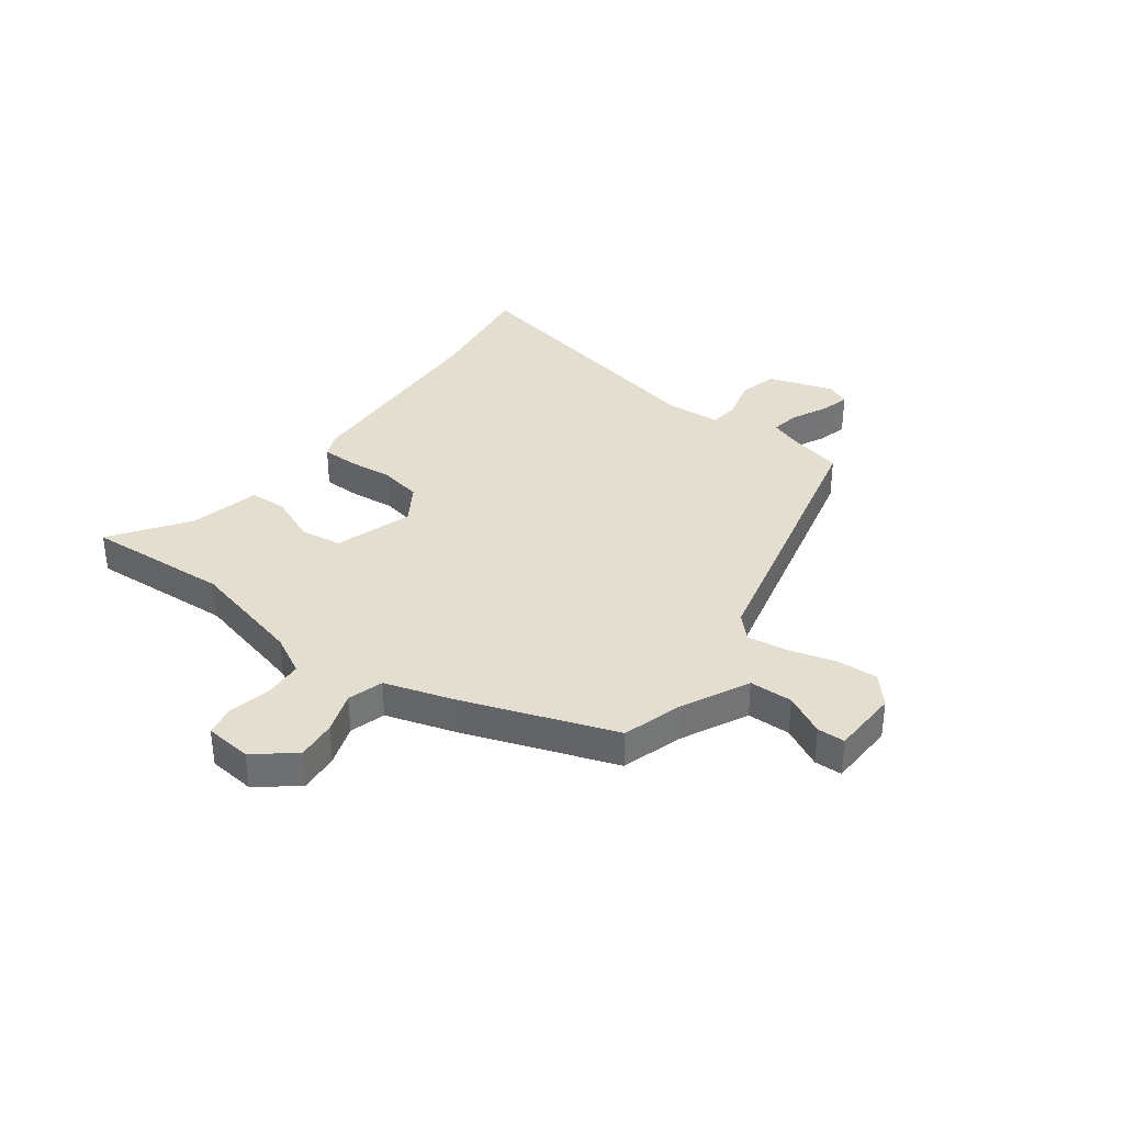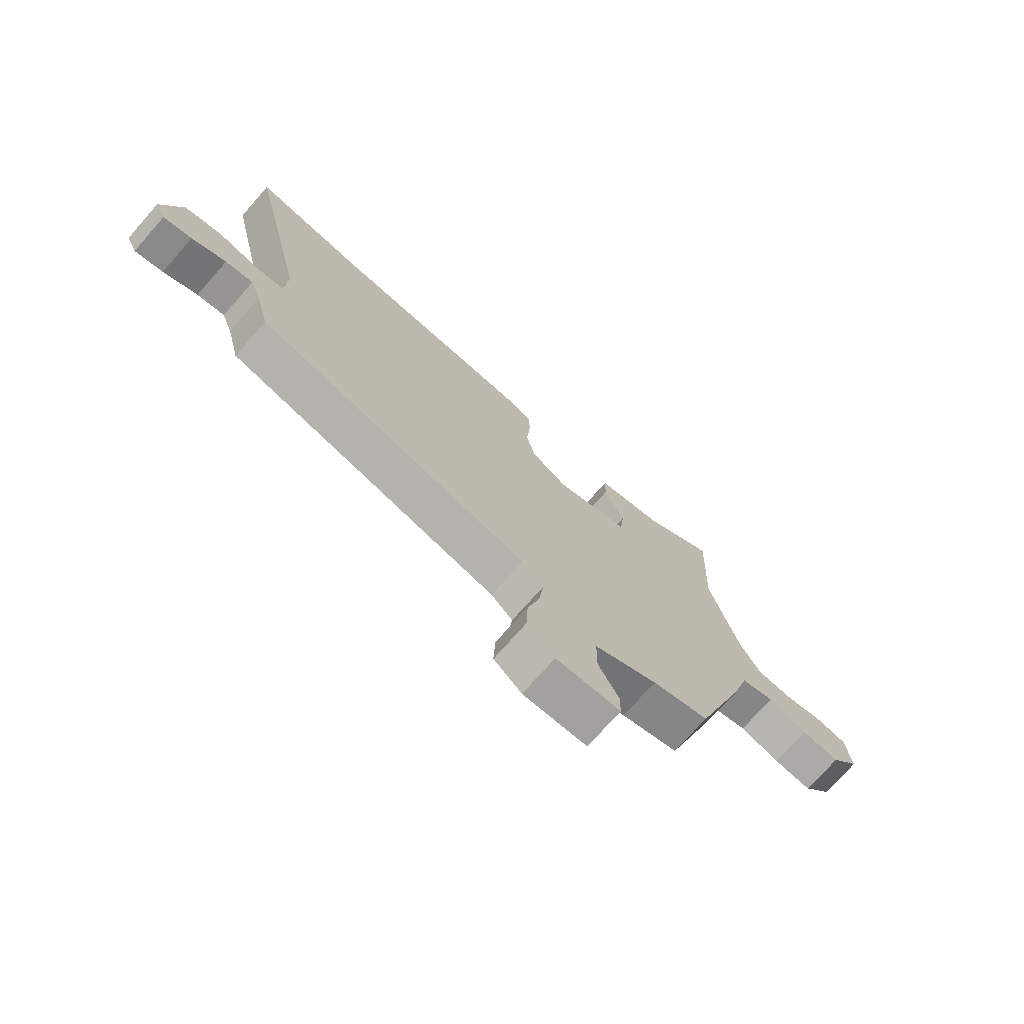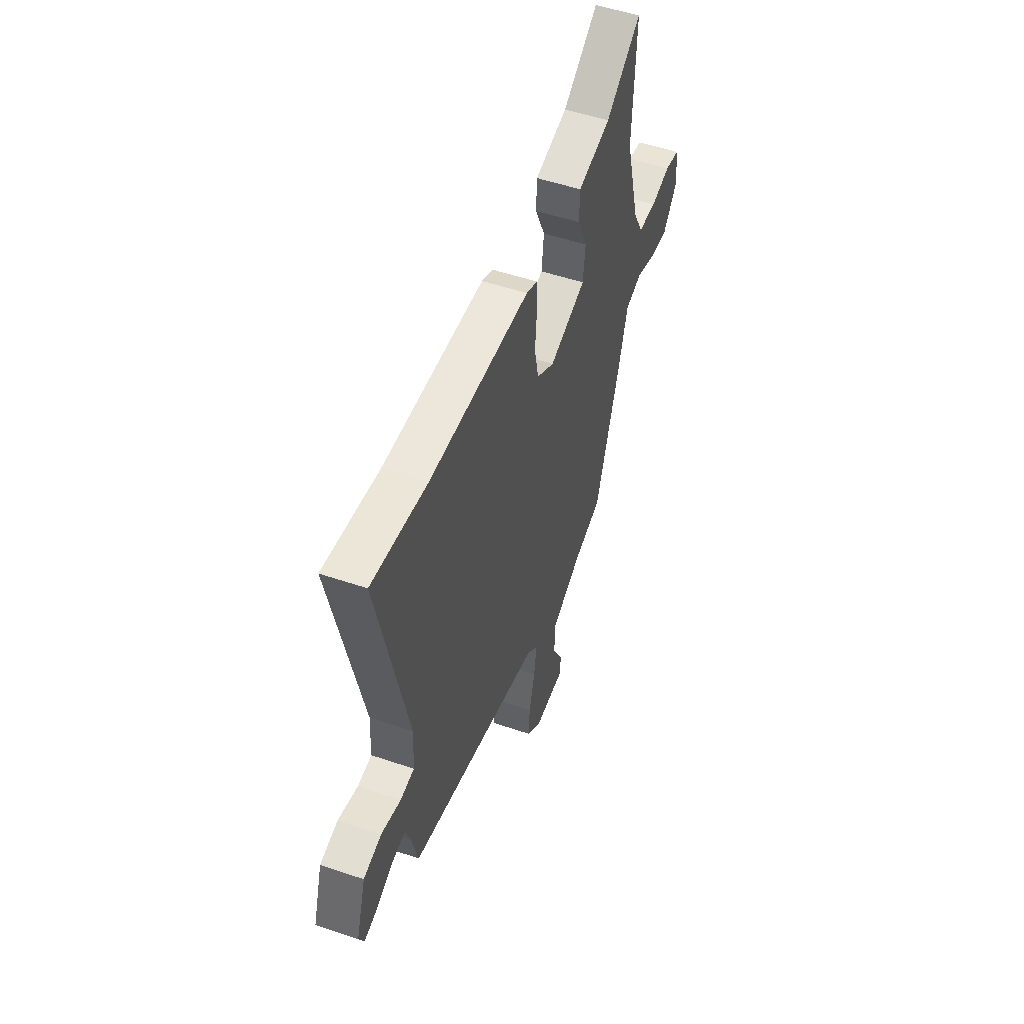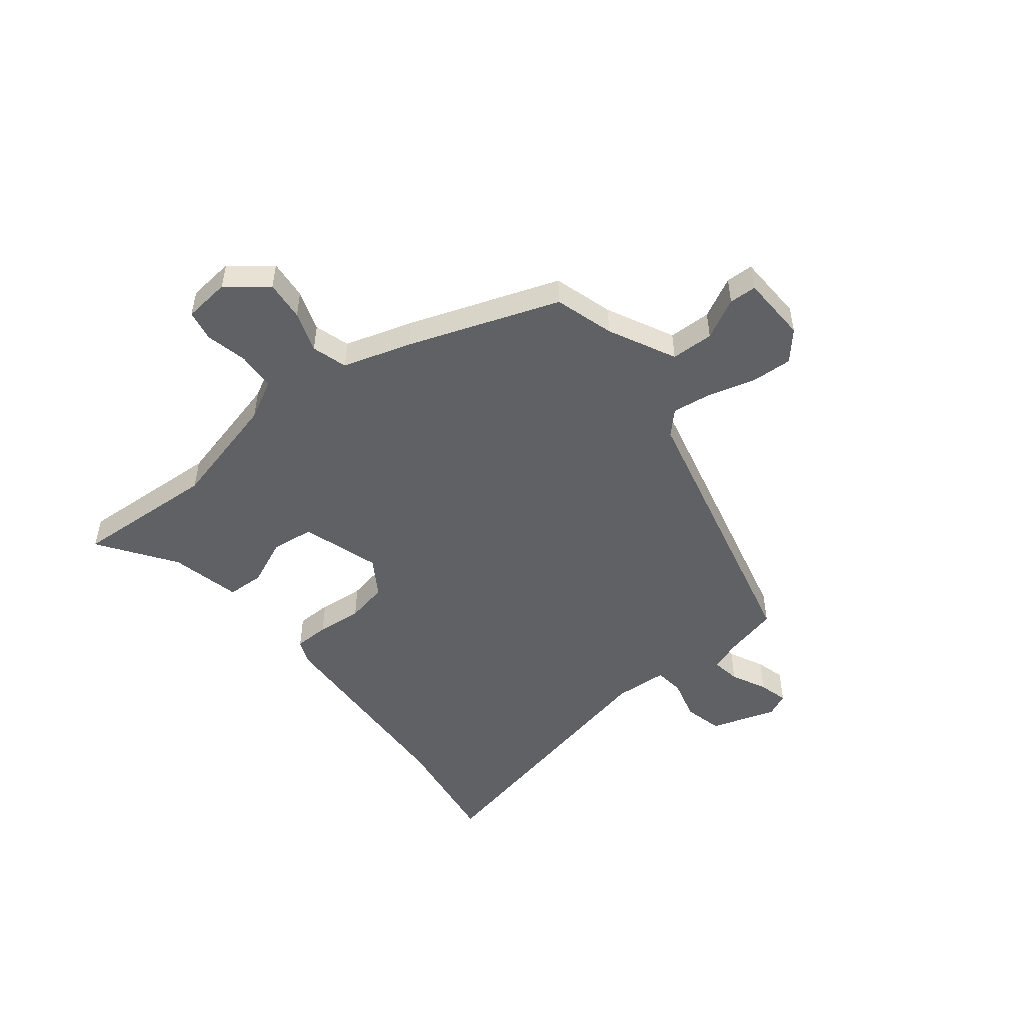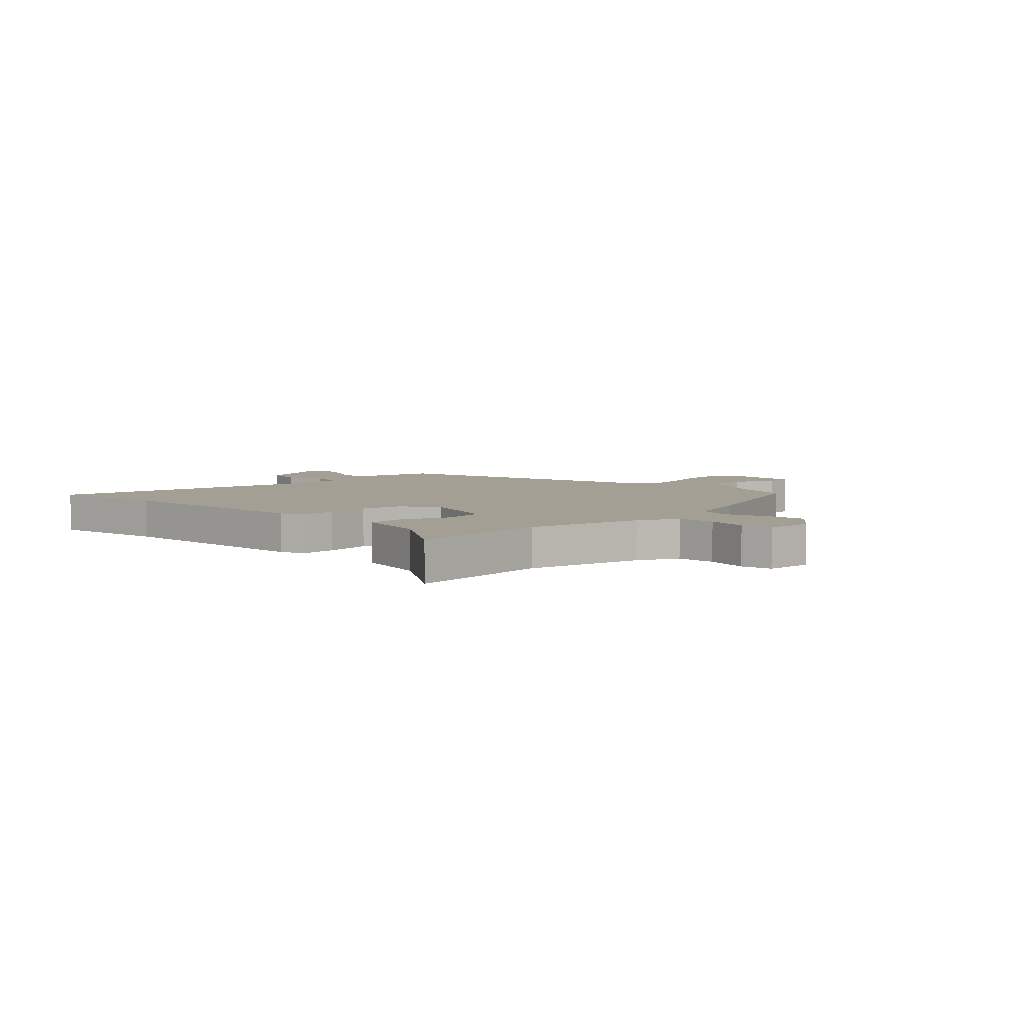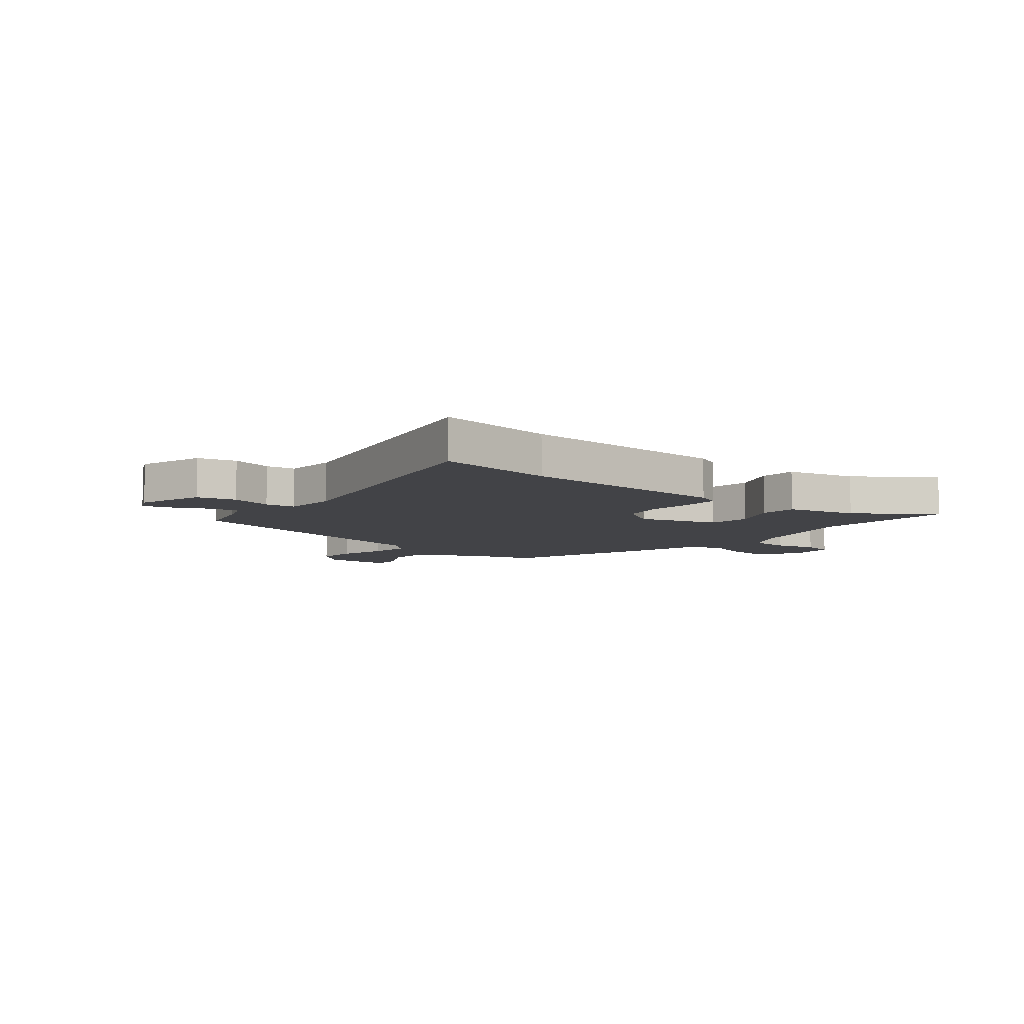
<metadata>
{"format":"obj","ext":"obj","renderer":"f3d","projection":"perspective","resolution":1024,"background":"white","views":[{"elev":35.7,"azim":126.0,"up":"+Y"},{"elev":-73.6,"azim":-41.4,"up":"+Z"},{"elev":51.8,"azim":-69.7,"up":"+Z"},{"elev":-50.2,"azim":127.8,"up":"+Y"},{"elev":5.5,"azim":43.6,"up":"+Y"},{"elev":-7.5,"azim":-39.6,"up":"+Y"}]}
</metadata>
<code>
v 0.504 0.07 0.595
v 0.492 0.07 0.333
v 0.547 0.07 0.125
v 0.586 0.07 0.054
v 0.656 0.07 0.051
v 0.732 0.07 0.069
v 0.788 0.07 0.059
v 0.798 0.07 -0.026
v 0.742 0.07 -0.098
v 0.669 0.07 -0.092
v 0.594 0.07 -0.067
v 0.53 0.07 -0.087
v 0.493 0.07 -0.212
v 0.399 0.07 -0.487
v 0.291 0.07 -0.521
v 0.17 0.07 -0.583
v 0.169 0.07 -0.661
v 0.208 0.07 -0.734
v 0.207 0.07 -0.784
v 0.085 0.07 -0.79
v 0.032 0.07 -0.745
v 0.035 0.07 -0.67
v 0.058 0.07 -0.585
v 0.067 0.07 -0.512
v 0.026 0.07 -0.473
v -0.491 0.07 -0.355
v -0.516 0.07 -0.256
v -0.537 0.07 -0.2
v -0.589 0.07 -0.209
v -0.653 0.07 -0.241
v -0.706 0.07 -0.256
v -0.726 0.07 -0.214
v -0.689 0.07 -0.094
v -0.619 0.07 -0.076
v -0.543 0.07 -0.095
v -0.489 0.07 -0.088
v -0.484 0.07 0.009
v -0.598 0.07 0.513
v -0.383 0.07 0.485
v 0.004 0.07 0.472
v 0.047 0.07 0.454
v 0.049 0.07 0.39
v 0.042 0.07 0.307
v 0.058 0.07 0.231
v 0.126 0.07 0.189
v 0.267 0.07 0.236
v 0.276 0.07 0.313
v 0.238 0.07 0.398
v 0.24 0.07 0.466
v 0.367 0.07 0.497
v 0.504 0 0.595
v 0.492 0 0.333
v 0.547 0 0.125
v 0.586 0 0.054
v 0.656 0 0.051
v 0.732 0 0.069
v 0.788 0 0.059
v 0.798 0 -0.026
v 0.742 0 -0.098
v 0.669 0 -0.092
v 0.594 0 -0.067
v 0.53 0 -0.087
v 0.493 0 -0.212
v 0.399 0 -0.487
v 0.291 0 -0.521
v 0.17 0 -0.583
v 0.169 0 -0.661
v 0.208 0 -0.734
v 0.207 0 -0.784
v 0.085 0 -0.79
v 0.032 0 -0.745
v 0.035 0 -0.67
v 0.058 0 -0.585
v 0.067 0 -0.512
v 0.026 0 -0.473
v -0.491 0 -0.355
v -0.516 0 -0.256
v -0.537 0 -0.2
v -0.589 0 -0.209
v -0.653 0 -0.241
v -0.706 0 -0.256
v -0.726 0 -0.214
v -0.689 0 -0.094
v -0.619 0 -0.076
v -0.543 0 -0.095
v -0.489 0 -0.088
v -0.484 0 0.009
v -0.598 0 0.513
v -0.383 0 0.485
v 0.004 0 0.472
v 0.047 0 0.454
v 0.049 0 0.39
v 0.042 0 0.307
v 0.058 0 0.231
v 0.126 0 0.189
v 0.267 0 0.236
v 0.276 0 0.313
v 0.238 0 0.398
v 0.24 0 0.466
v 0.367 0 0.497
f 47 48 49 50
f 46 47 50 1
f 40 41 42 43
f 39 40 43 44
f 37 38 39 44
f 36 37 44 45
f 32 33 34 35
f 32 35 36
f 29 30 31 32
f 28 29 32 36
f 27 28 36 45
f 25 26 27 45
f 20 21 22 23
f 20 23 24
f 17 18 19 20
f 16 17 20 24
f 15 16 24 25
f 12 13 14 15
f 8 9 10 11
f 6 7 8 11
f 5 6 11 12
f 4 5 12
f 3 4 12 15
f 46 1 2
f 46 2 3 15
f 15 25 45 46
f 100 99 98 97
f 51 100 97 96
f 93 92 91 90
f 94 93 90 89
f 94 89 88 87
f 95 94 87 86
f 85 84 83 82
f 86 85 82
f 82 81 80 79
f 86 82 79 78
f 95 86 78 77
f 95 77 76 75
f 73 72 71 70
f 74 73 70
f 70 69 68 67
f 74 70 67 66
f 75 74 66 65
f 65 64 63 62
f 61 60 59 58
f 61 58 57 56
f 62 61 56 55
f 62 55 54
f 65 62 54 53
f 52 51 96
f 65 53 52 96
f 96 95 75 65
f 1 51 52 2
f 2 52 53 3
f 3 53 54 4
f 4 54 55 5
f 5 55 56 6
f 6 56 57 7
f 7 57 58 8
f 8 58 59 9
f 9 59 60 10
f 10 60 61 11
f 11 61 62 12
f 12 62 63 13
f 13 63 64 14
f 14 64 65 15
f 15 65 66 16
f 16 66 67 17
f 17 67 68 18
f 18 68 69 19
f 19 69 70 20
f 20 70 71 21
f 21 71 72 22
f 22 72 73 23
f 23 73 74 24
f 24 74 75 25
f 25 75 76 26
f 26 76 77 27
f 27 77 78 28
f 28 78 79 29
f 29 79 80 30
f 30 80 81 31
f 31 81 82 32
f 32 82 83 33
f 33 83 84 34
f 34 84 85 35
f 35 85 86 36
f 36 86 87 37
f 37 87 88 38
f 38 88 89 39
f 39 89 90 40
f 40 90 91 41
f 41 91 92 42
f 42 92 93 43
f 43 93 94 44
f 44 94 95 45
f 45 95 96 46
f 46 96 97 47
f 47 97 98 48
f 48 98 99 49
f 49 99 100 50
f 50 100 51 1

</code>
